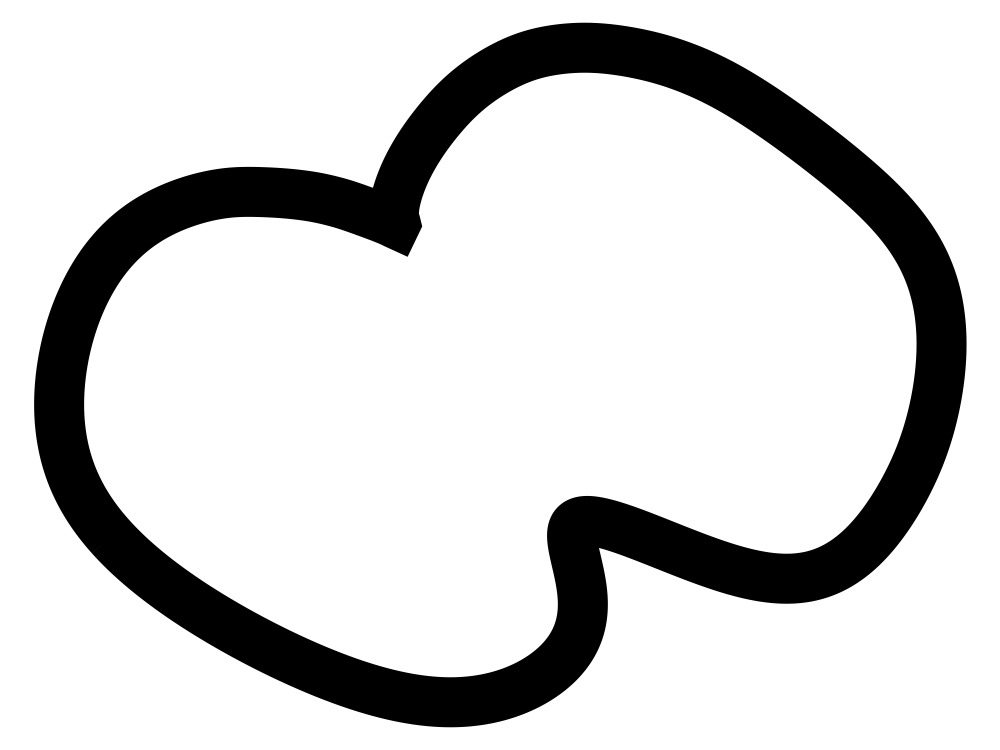
<metadata>
{"format":"dxf","ext":"dxf","renderer":"ezdxf+matplotlib","layout":"modelspace","background":"white","min_lineweight":24,"dpi":150}
</metadata>
<code>
0
SECTION
2
ENTITIES
0
SPLINE
8
0
70
4
71
5
72
111
73
105
74
0
42
1e-09
43
1e-10
44
1e-10
40
0
40
0
40
0
40
0
40
0
40
0
40
0.01
40
0.02
40
0.03
40
0.04
40
0.05
40
0.06
40
0.07
40
0.08
40
0.09
40
0.1
40
0.11
40
0.12
40
0.13
40
0.14
40
0.15
40
0.16
40
0.17
40
0.18
40
0.19
40
0.2
40
0.21
40
0.22
40
0.23
40
0.24
40
0.25
40
0.26
40
0.27
40
0.28
40
0.29
40
0.3
40
0.31
40
0.32
40
0.33
40
0.34
40
0.35
40
0.36
40
0.37
40
0.38
40
0.39
40
0.4
40
0.41
40
0.42
40
0.43
40
0.44
40
0.45
40
0.46
40
0.47
40
0.48
40
0.49
40
0.5
40
0.51
40
0.52
40
0.53
40
0.54
40
0.55
40
0.56
40
0.57
40
0.58
40
0.59
40
0.6
40
0.61
40
0.62
40
0.63
40
0.64
40
0.65
40
0.66
40
0.67
40
0.68
40
0.69
40
0.7
40
0.71
40
0.72
40
0.73
40
0.74
40
0.75
40
0.76
40
0.77
40
0.78
40
0.79
40
0.8
40
0.81
40
0.82
40
0.83
40
0.84
40
0.85
40
0.86
40
0.87
40
0.88
40
0.89
40
0.9
40
0.91
40
0.92
40
0.93
40
0.94
40
0.95
40
0.96
40
0.97
40
0.98
40
0.99
40
1
40
1
40
1
40
1
40
1
40
1
41
1
41
1
41
1
41
1
41
1
41
1
41
1
41
1
41
1
41
1
41
1
41
1
41
1
41
1
41
1
41
1
41
1
41
1
41
1
41
1
41
1
41
1
41
1
41
1
41
1
41
1
41
1
41
1
41
1
41
1
41
1
41
1
41
1
41
1
41
1
41
1
41
1
41
1
41
1
41
1
41
1
41
1
41
1
41
1
41
1
41
1
41
1
41
1
41
1
41
1
41
1
41
1
41
1
41
1
41
1
41
1
41
1
41
1
41
1
41
1
41
1
41
1
41
1
41
1
41
1
41
1
41
1
41
1
41
1
41
1
41
1
41
1
41
1
41
1
41
1
41
1
41
1
41
1
41
1
41
1
41
1
41
1
41
1
41
1
41
1
41
1
41
1
41
1
41
1
41
1
41
1
41
1
41
1
41
1
41
1
41
1
41
1
41
1
41
1
41
1
41
1
41
1
41
1
41
1
41
1
10
-0.3764
20
2.823
30
0
10
-0.3284
20
2.769
30
0
10
-0.2283
20
2.664
30
0
10
-0.06553
20
2.509
30
0
10
0.1744
20
2.309
30
0
10
0.5054
20
2.07
30
0
10
0.8593
20
1.845
30
0
10
1.228
20
1.633
30
0
10
1.602
20
1.439
30
0
10
1.975
20
1.264
30
0
10
2.342
20
1.113
30
0
10
2.698
20
0.9879
30
0
10
3.041
20
0.8931
30
0
10
3.371
20
0.8314
30
0
10
3.686
20
0.8051
30
0
10
3.985
20
0.8154
30
0
10
4.267
20
0.8624
30
0
10
4.532
20
0.9449
30
0
10
4.774
20
1.061
30
0
10
4.988
20
1.21
30
0
10
5.165
20
1.39
30
0
10
5.292
20
1.601
30
0
10
5.359
20
1.84
30
0
10
5.363
20
2.102
30
0
10
5.316
20
2.372
30
0
10
5.249
20
2.627
30
0
10
5.207
20
2.837
30
0
10
5.232
20
2.978
30
0
10
5.352
20
3.033
30
0
10
5.57
20
3.005
30
0
10
5.869
20
2.91
30
0
10
6.222
20
2.772
30
0
10
6.601
20
2.618
30
0
10
6.98
20
2.475
30
0
10
7.345
20
2.364
30
0
10
7.686
20
2.304
30
0
10
7.998
20
2.305
30
0
10
8.278
20
2.373
30
0
10
8.528
20
2.504
30
0
10
8.748
20
2.685
30
0
10
8.938
20
2.899
30
0
10
9.099
20
3.126
30
0
10
9.235
20
3.354
30
0
10
9.349
20
3.574
30
0
10
9.444
20
3.794
30
0
10
9.526
20
4.022
30
0
10
9.598
20
4.271
30
0
10
9.657
20
4.549
30
0
10
9.699
20
4.853
30
0
10
9.716
20
5.175
30
0
10
9.697
20
5.503
30
0
10
9.636
20
5.824
30
0
10
9.526
20
6.128
30
0
10
9.371
20
6.409
30
0
10
9.174
20
6.67
30
0
10
8.945
20
6.912
30
0
10
8.692
20
7.143
30
0
10
8.422
20
7.367
30
0
10
8.138
20
7.589
30
0
10
7.839
20
7.812
30
0
10
7.521
20
8.033
30
0
10
7.179
20
8.25
30
0
10
6.809
20
8.443
30
0
10
6.4
20
8.6
30
0
10
6
20
8.7
30
0
10
5.496
20
8.776
30
0
10
5.1
20
8.75
30
0
10
4.8
20
8.7
30
0
10
4.5
20
8.6
30
0
10
4.15
20
8.4
30
0
10
3.9
20
8.2
30
0
10
3.7
20
8
30
0
10
3.45
20
7.69
30
0
10
3.3
20
7.45
30
0
10
3.126
20
7.135
30
0
10
2.974
20
6.579
30
0
10
3.232
20
6.588
30
0
10
2.75
20
6.75
30
0
10
2.5
20
6.85
30
0
10
2.3
20
6.9
30
0
10
2.1
20
6.95
30
0
10
1.823
20
6.984
30
0
10
1.6
20
7
30
0
10
1.338
20
7.009
30
0
10
1.131
20
7.007
30
0
10
0.923
20
6.983
30
0
10
0.7101
20
6.937
30
0
10
0.49
20
6.869
30
0
10
0.2642
20
6.775
30
0
10
0.03767
20
6.649
30
0
10
-0.1827
20
6.483
30
0
10
-0.3889
20
6.272
30
0
10
-0.5738
20
6.015
30
0
10
-0.7313
20
5.718
30
0
10
-0.857
20
5.389
30
0
10
-0.9473
20
5.042
30
0
10
-0.9992
20
4.688
30
0
10
-1.01
20
4.339
30
0
10
-0.9785
20
4.003
30
0
10
-0.9013
20
3.683
30
0
10
-0.7771
20
3.38
30
0
10
-0.6397
20
3.15
30
0
10
-0.5158
20
2.984
30
0
10
-0.4243
20
2.876
30
0
10
-0.3764
20
2.823
30
0
0
ENDSEC
0
EOF

</code>
